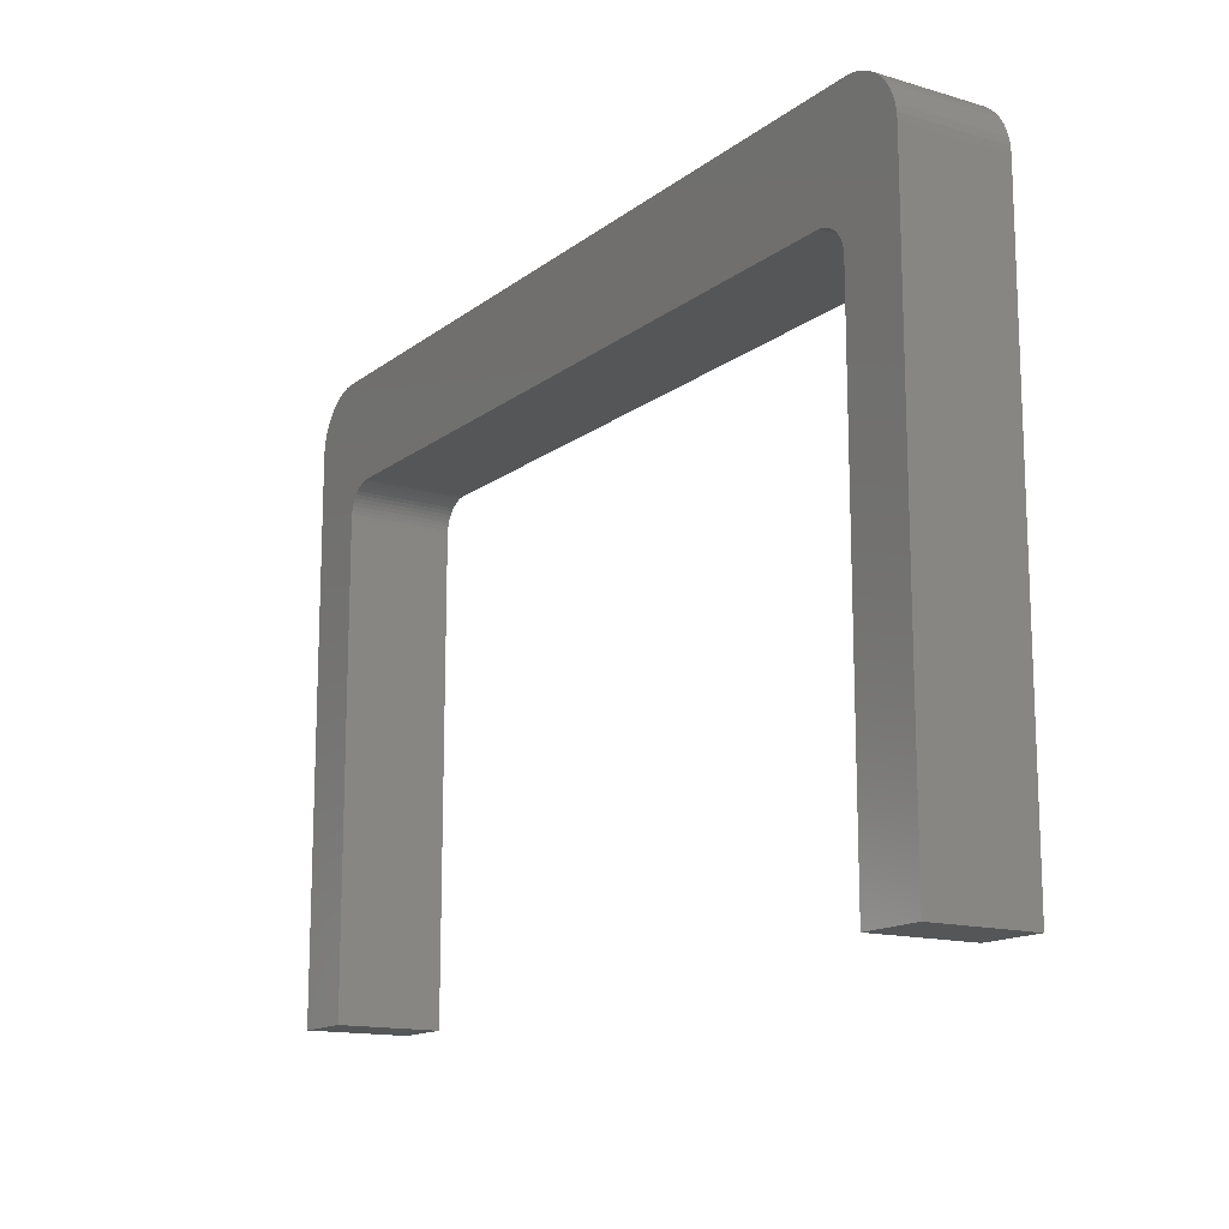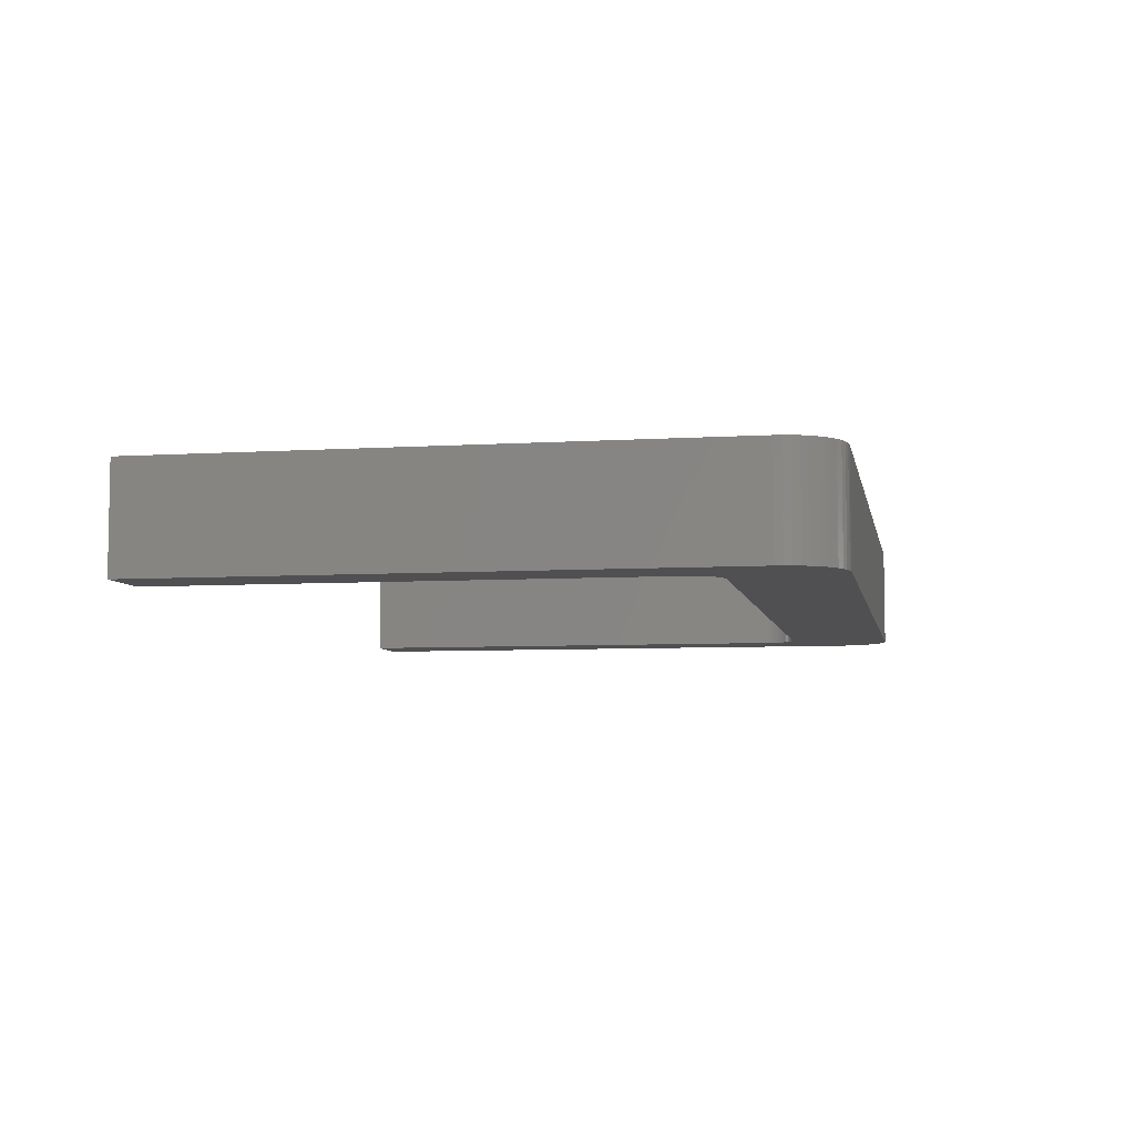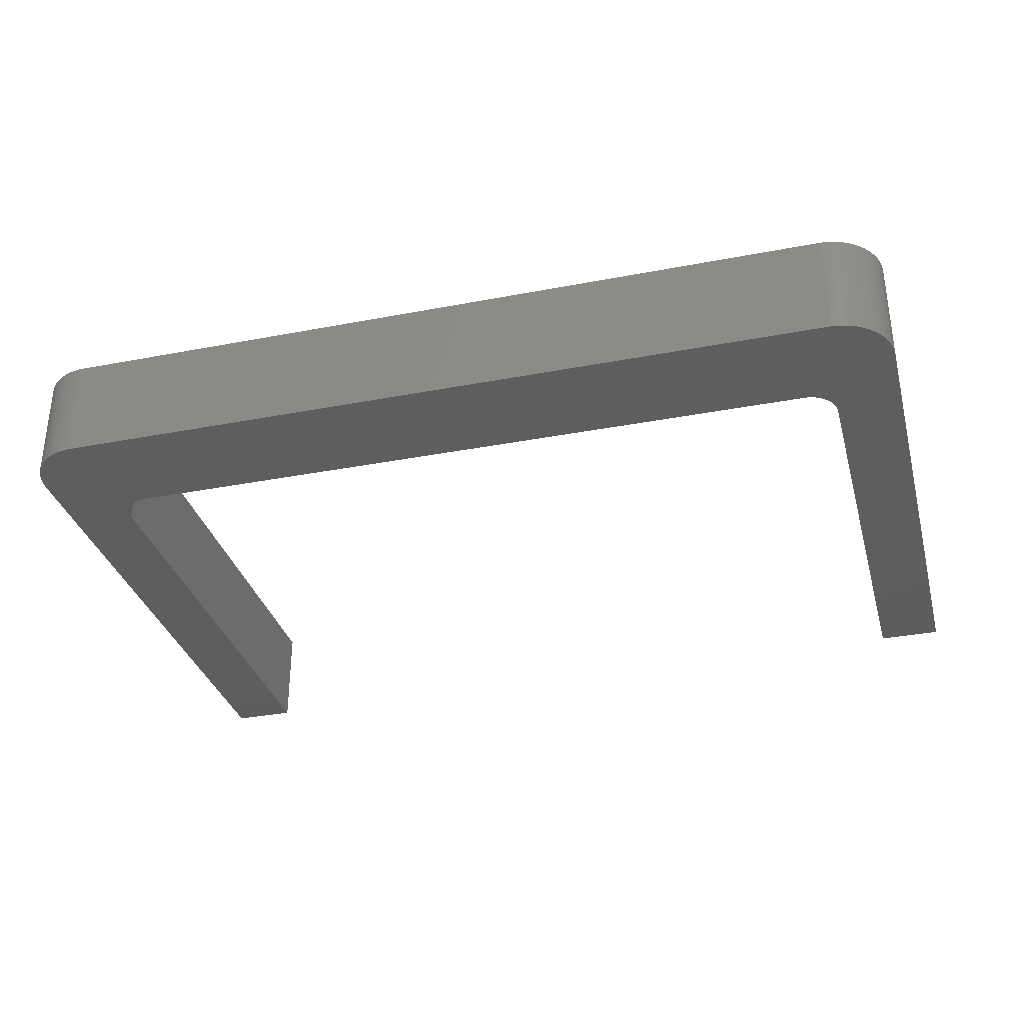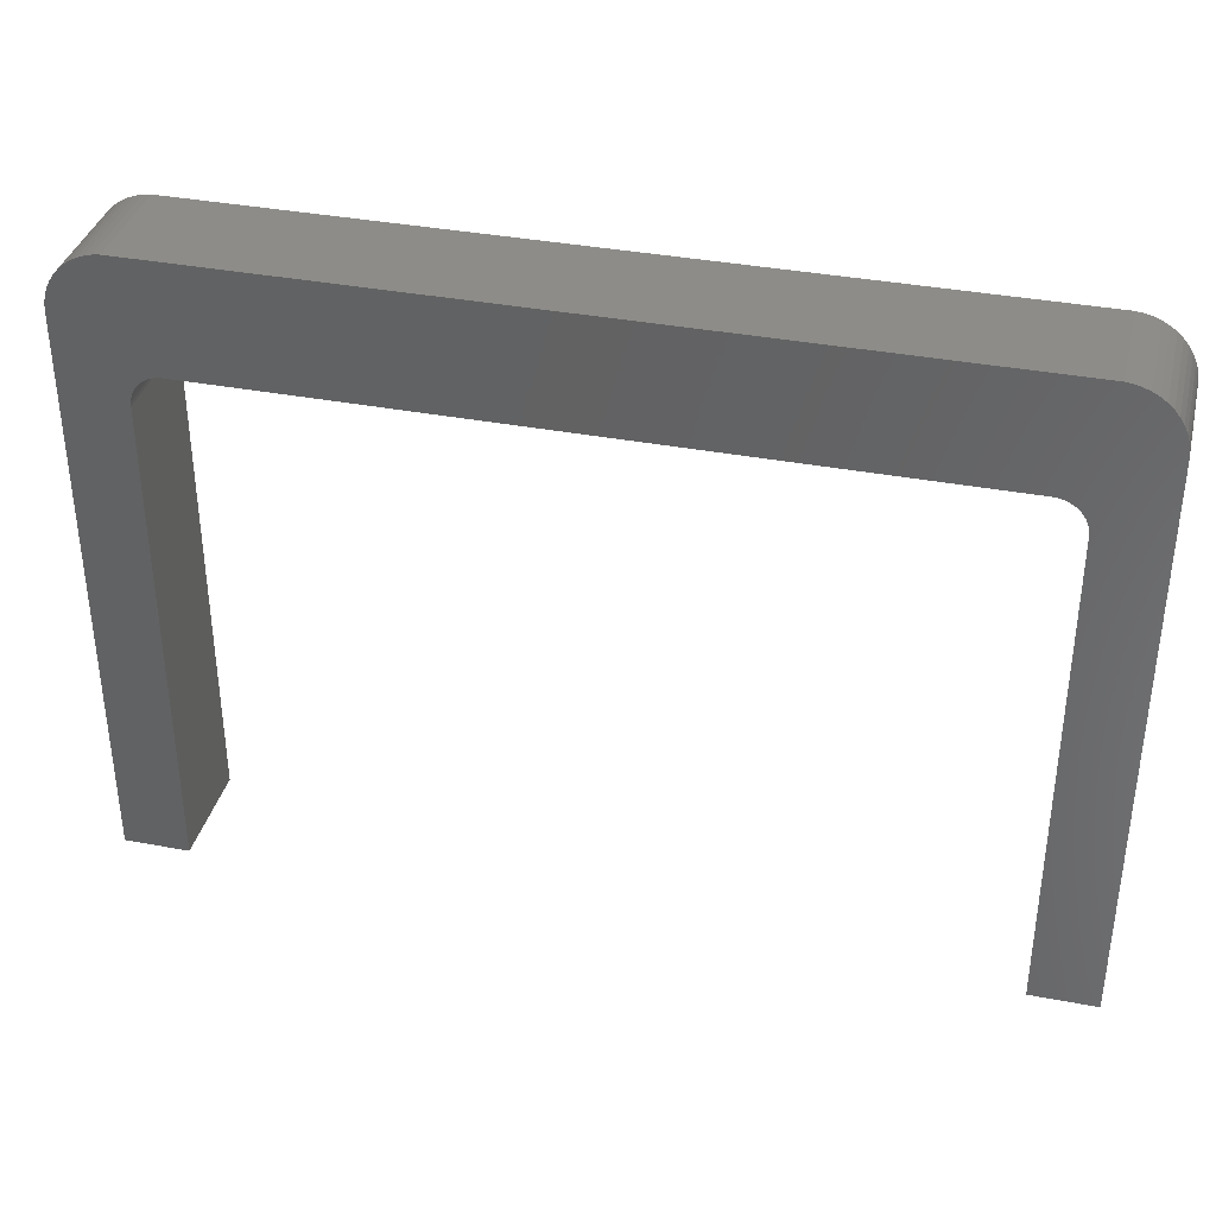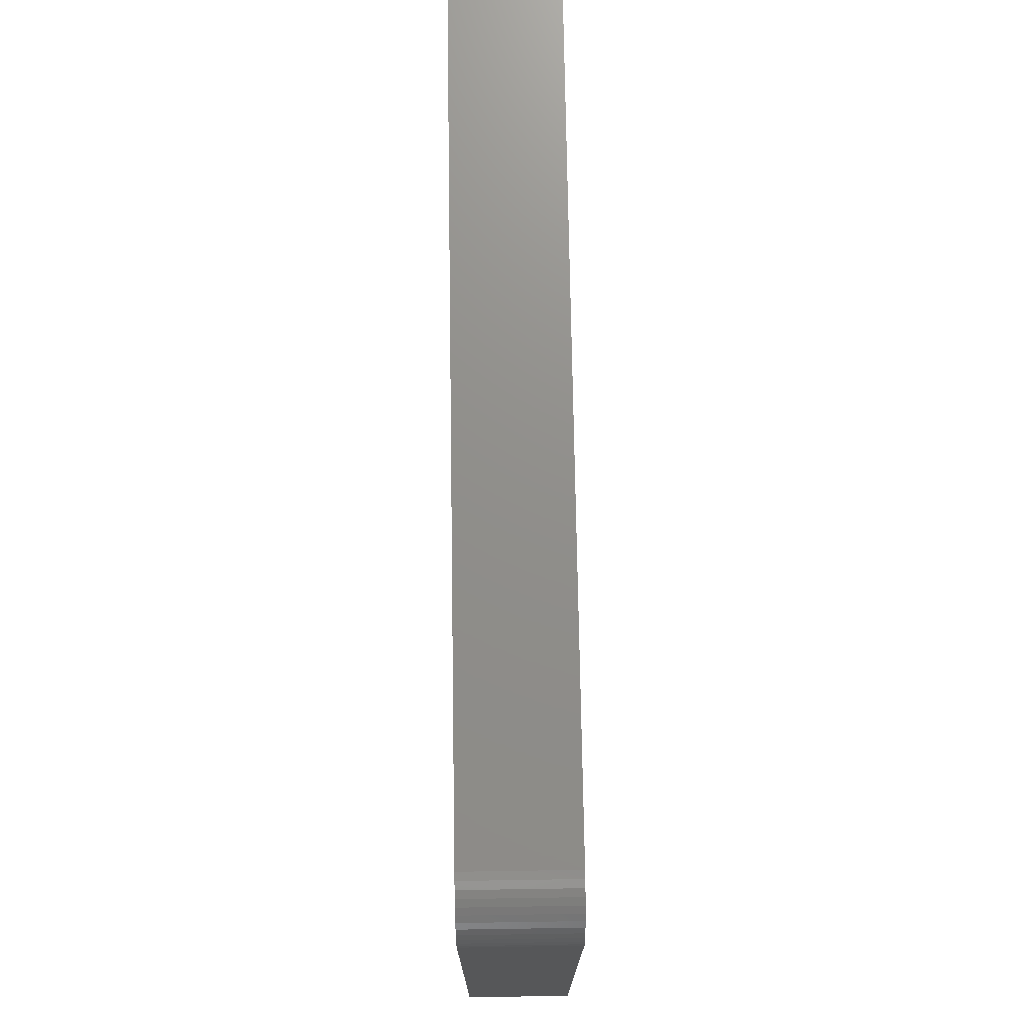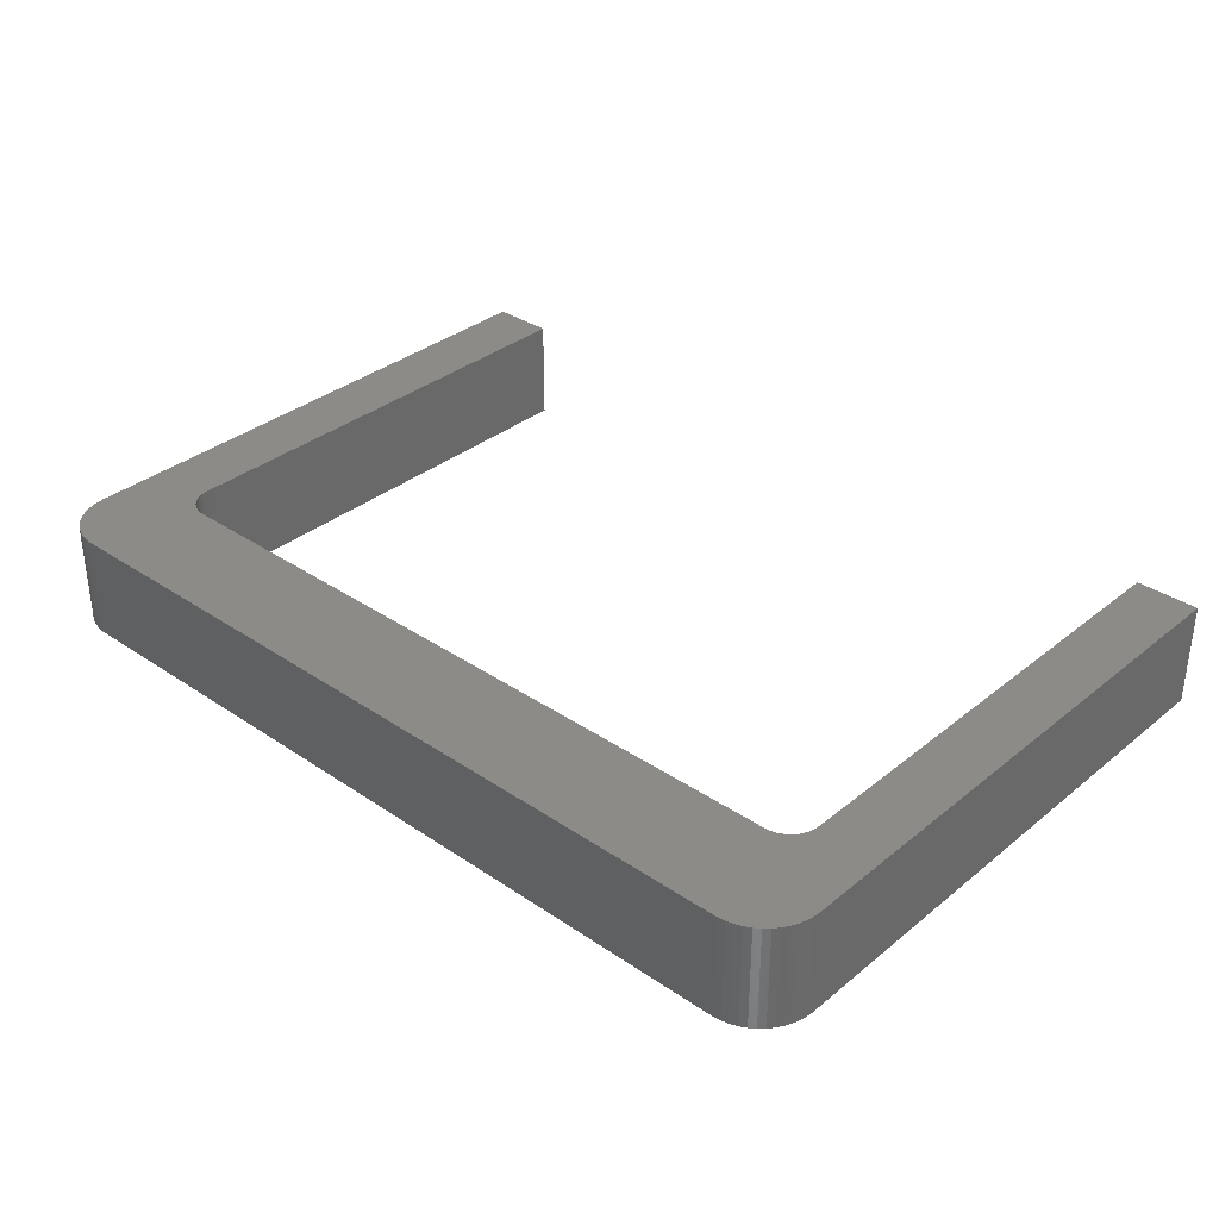
<metadata>
{"format":"stl","ext":"stl","renderer":"f3d","projection":"perspective","resolution":1024,"background":"white","views":[{"elev":-14.5,"azim":-122.6,"up":"+Y"},{"elev":-6.3,"azim":100.7,"up":"+Z"},{"elev":-33.3,"azim":-165.2,"up":"+Z"},{"elev":36.4,"azim":13.9,"up":"+Y"},{"elev":73.1,"azim":89.1,"up":"+Y"},{"elev":34.1,"azim":-137.5,"up":"+Z"}]}
</metadata>
<code>
# stl→obj: 112 verts, 220 faces
v -62.85 90.49 0
v 62.85 90.49 18.5
v -62.85 90.49 18.5
v 62.85 90.49 0
v -63.53 90.4 0
v -63.53 90.4 18.5
v 63.53 90.4 18.5
v 63.53 90.4 0
v 68 85 0
v 67.96 85.69 18.5
v 67.96 85.69 0
v 68 85 18.5
v 68 0 0
v 68 0 18.5
v -64.84 89.98 0
v -64.2 90.23 18.5
v -64.84 89.98 18.5
v -64.2 90.23 0
v 64.2 90.23 0
v 64.84 89.98 18.5
v 64.2 90.23 18.5
v 64.84 89.98 0
v -68 0 18.5
v -68 85 0
v -68 85 18.5
v -68 0 0
v -67.96 85.69 0
v -67.96 85.69 18.5
v -67.83 86.37 0
v -67.83 86.37 18.5
v 65.45 89.64 18.5
v 65.45 89.64 0
v 66.01 89.24 0
v 66.51 88.77 18.5
v 66.01 89.24 18.5
v 66.51 88.77 0
v 67.83 86.37 18.5
v 67.83 86.37 0
v 67.61 87.02 0
v 67.32 87.65 18.5
v 67.32 87.65 0
v 67.61 87.02 18.5
v -79.25 0 0
v -79.25 99 0
v -69.64 109.2 0
v -70.92 109.1 0
v -72.17 108.7 0
v -73.36 108.3 0
v -74.49 107.7 0
v -75.53 106.9 0
v -76.47 106 0
v -77.29 105 0
v -77.98 103.9 0
v -78.53 102.8 0
v -78.93 101.5 0
v -79.17 100.3 0
v 79.25 99 0
v 79.25 0 0
v 66.95 88.23 0
v 79.17 100.3 0
v 78.93 101.5 0
v 78.53 102.8 0
v 77.98 103.9 0
v 77.29 105 0
v 76.47 106 0
v 75.53 106.9 0
v 74.49 107.7 0
v 73.36 108.3 0
v 72.17 108.7 0
v 70.92 109.1 0
v 69.64 109.2 0
v -65.45 89.64 0
v -66.01 89.24 0
v -66.51 88.77 0
v -66.95 88.23 0
v -67.32 87.65 0
v -67.61 87.02 0
v 79.25 99 18.5
v 66.95 88.23 18.5
v 69.64 109.2 18.5
v -69.64 109.2 18.5
v -70.92 109.1 18.5
v -72.17 108.7 18.5
v -65.45 89.64 18.5
v -79.25 99 18.5
v -66.01 89.24 18.5
v -66.51 88.77 18.5
v -66.95 88.23 18.5
v -67.32 87.65 18.5
v -67.61 87.02 18.5
v -73.36 108.3 18.5
v -74.49 107.7 18.5
v -75.53 106.9 18.5
v -76.47 106 18.5
v -77.29 105 18.5
v -77.98 103.9 18.5
v -78.53 102.8 18.5
v -78.93 101.5 18.5
v -79.17 100.3 18.5
v -79.25 0 18.5
v 78.93 101.5 18.5
v 79.17 100.3 18.5
v 78.53 102.8 18.5
v 77.98 103.9 18.5
v 77.29 105 18.5
v 76.47 106 18.5
v 75.53 106.9 18.5
v 74.49 107.7 18.5
v 73.36 108.3 18.5
v 72.17 108.7 18.5
v 70.92 109.1 18.5
v 79.25 0 18.5
f 1 2 3
f 2 1 4
f 5 3 6
f 3 5 1
f 4 7 2
f 7 4 8
f 9 10 11
f 10 9 12
f 13 12 9
f 12 13 14
f 15 16 17
f 16 15 18
f 19 20 21
f 20 19 22
f 23 24 25
f 24 23 26
f 25 27 28
f 27 25 24
f 28 29 30
f 29 28 27
f 22 31 20
f 31 22 32
f 33 34 35
f 34 33 36
f 11 37 38
f 37 11 10
f 39 40 41
f 40 39 42
f 38 42 39
f 42 38 37
f 43 24 26
f 24 44 45
f 45 44 46
f 46 44 47
f 47 44 48
f 48 44 49
f 49 44 50
f 50 44 51
f 51 44 52
f 52 44 53
f 53 44 54
f 54 44 55
f 24 43 44
f 55 44 56
f 9 57 58
f 11 57 9
f 38 57 11
f 39 57 38
f 41 57 39
f 59 57 41
f 36 57 59
f 33 57 36
f 32 57 33
f 22 57 32
f 57 22 60
f 60 22 61
f 9 58 13
f 61 22 62
f 62 22 63
f 63 22 64
f 64 22 65
f 65 22 66
f 66 22 67
f 67 22 68
f 68 22 69
f 69 22 70
f 70 22 71
f 19 71 22
f 8 71 19
f 4 71 8
f 1 71 4
f 45 1 5
f 1 45 71
f 18 45 5
f 15 45 18
f 72 45 15
f 73 45 72
f 74 45 73
f 75 45 74
f 76 45 75
f 77 45 76
f 29 45 77
f 27 45 29
f 45 27 24
f 78 10 12
f 78 37 10
f 78 42 37
f 78 40 42
f 78 79 40
f 78 34 79
f 78 35 34
f 78 31 35
f 78 20 31
f 80 21 20
f 80 7 21
f 80 2 7
f 80 3 2
f 81 3 80
f 3 81 6
f 81 16 6
f 81 17 16
f 82 17 81
f 83 17 82
f 84 85 86
f 86 85 87
f 87 85 88
f 88 85 89
f 89 85 90
f 90 85 30
f 30 85 28
f 28 85 25
f 17 85 84
f 91 17 83
f 17 91 85
f 85 91 92
f 85 92 93
f 85 93 94
f 85 94 95
f 85 95 96
f 85 96 97
f 85 97 98
f 85 98 99
f 100 25 85
f 25 100 23
f 101 20 102
f 103 20 101
f 20 103 80
f 80 103 104
f 80 104 105
f 80 105 106
f 80 106 107
f 80 107 108
f 80 108 109
f 80 109 110
f 80 110 111
f 102 20 78
f 78 12 112
f 112 12 14
f 18 6 16
f 6 18 5
f 73 84 86
f 84 73 72
f 8 21 7
f 21 8 19
f 59 34 36
f 34 59 79
f 41 79 59
f 79 41 40
f 32 35 31
f 35 32 33
f 88 74 87
f 74 88 75
f 74 86 87
f 86 74 73
f 72 17 84
f 17 72 15
f 30 77 90
f 77 30 29
f 90 76 89
f 76 90 77
f 89 75 88
f 75 89 76
f 43 85 44
f 85 43 100
f 112 57 78
f 57 112 58
f 13 112 14
f 112 13 58
f 43 23 100
f 23 43 26
f 70 80 111
f 80 70 71
f 71 81 80
f 81 71 45
f 45 82 81
f 82 45 46
f 105 65 106
f 65 105 64
f 46 83 82
f 83 46 47
f 49 93 92
f 93 49 50
f 44 99 56
f 99 44 85
f 56 98 55
f 98 56 99
f 68 110 109
f 110 68 69
f 66 108 107
f 108 66 67
f 65 107 106
f 107 65 66
f 47 91 83
f 91 47 48
f 69 111 110
f 111 69 70
f 67 109 108
f 109 67 68
f 103 63 104
f 63 103 62
f 101 62 103
f 62 101 61
f 78 60 102
f 60 78 57
f 54 96 53
f 96 54 97
f 52 94 51
f 94 52 95
f 50 94 93
f 94 50 51
f 48 92 91
f 92 48 49
f 104 64 105
f 64 104 63
f 102 61 101
f 61 102 60
f 55 97 54
f 97 55 98
f 53 95 52
f 95 53 96

</code>
